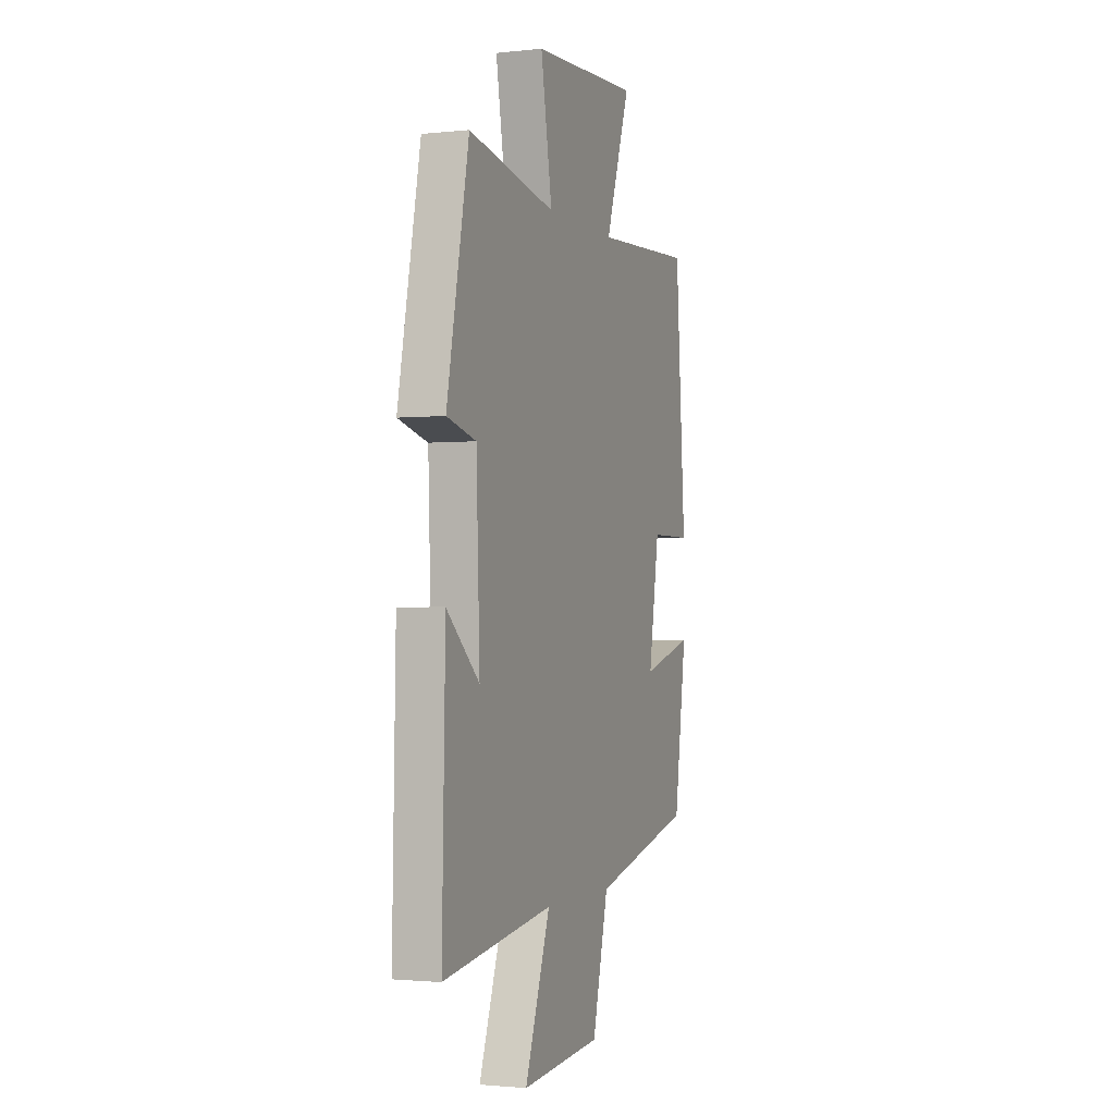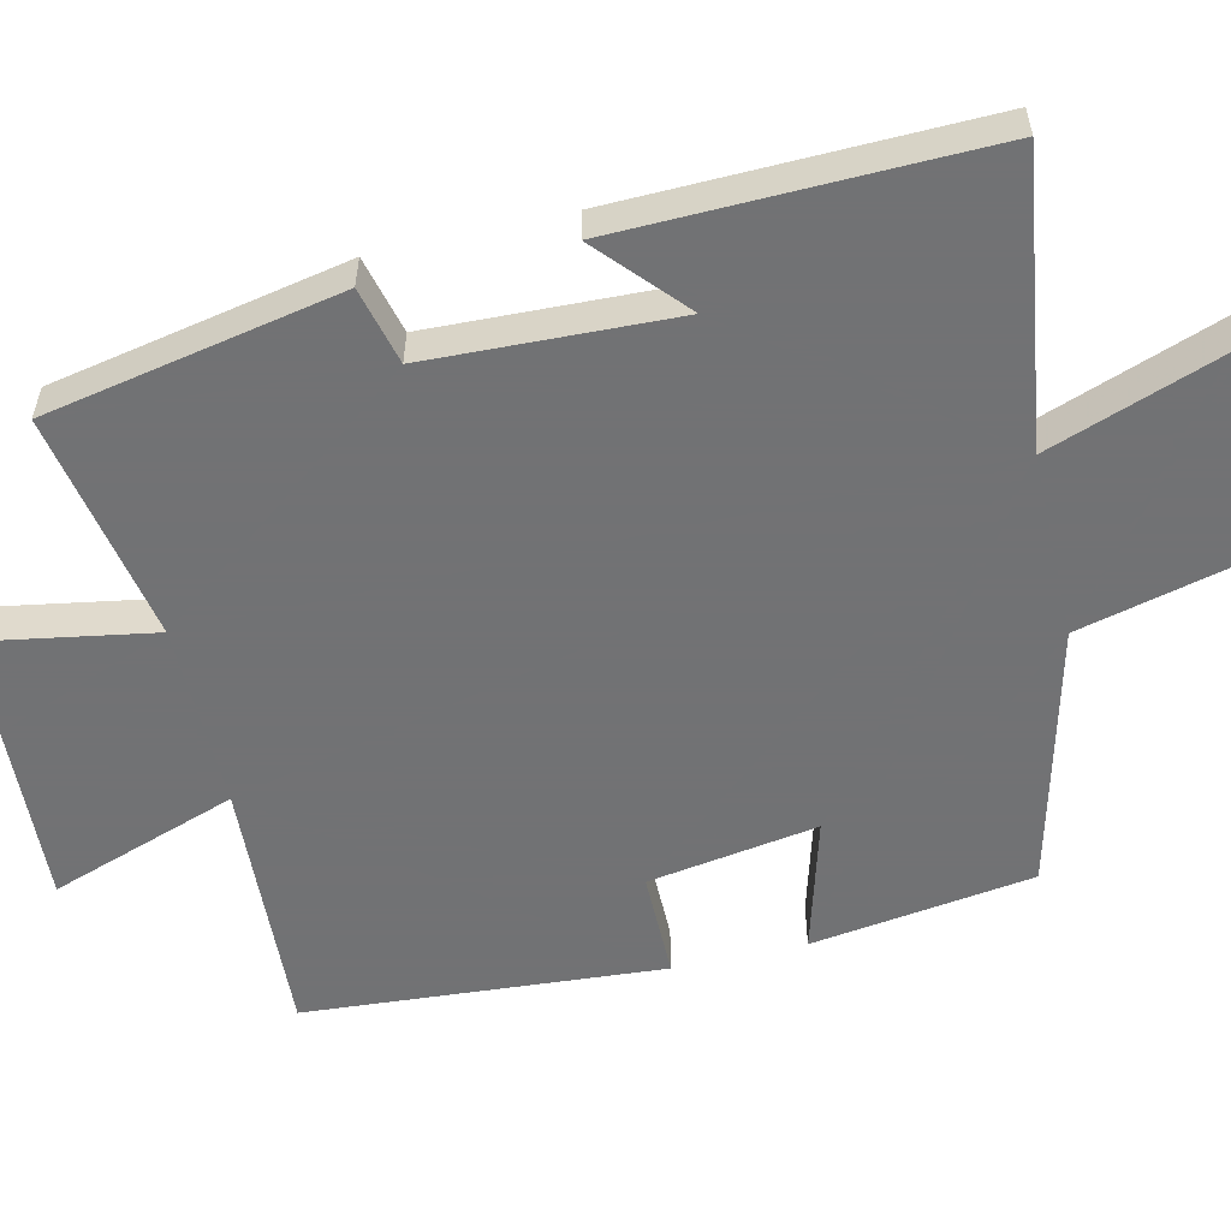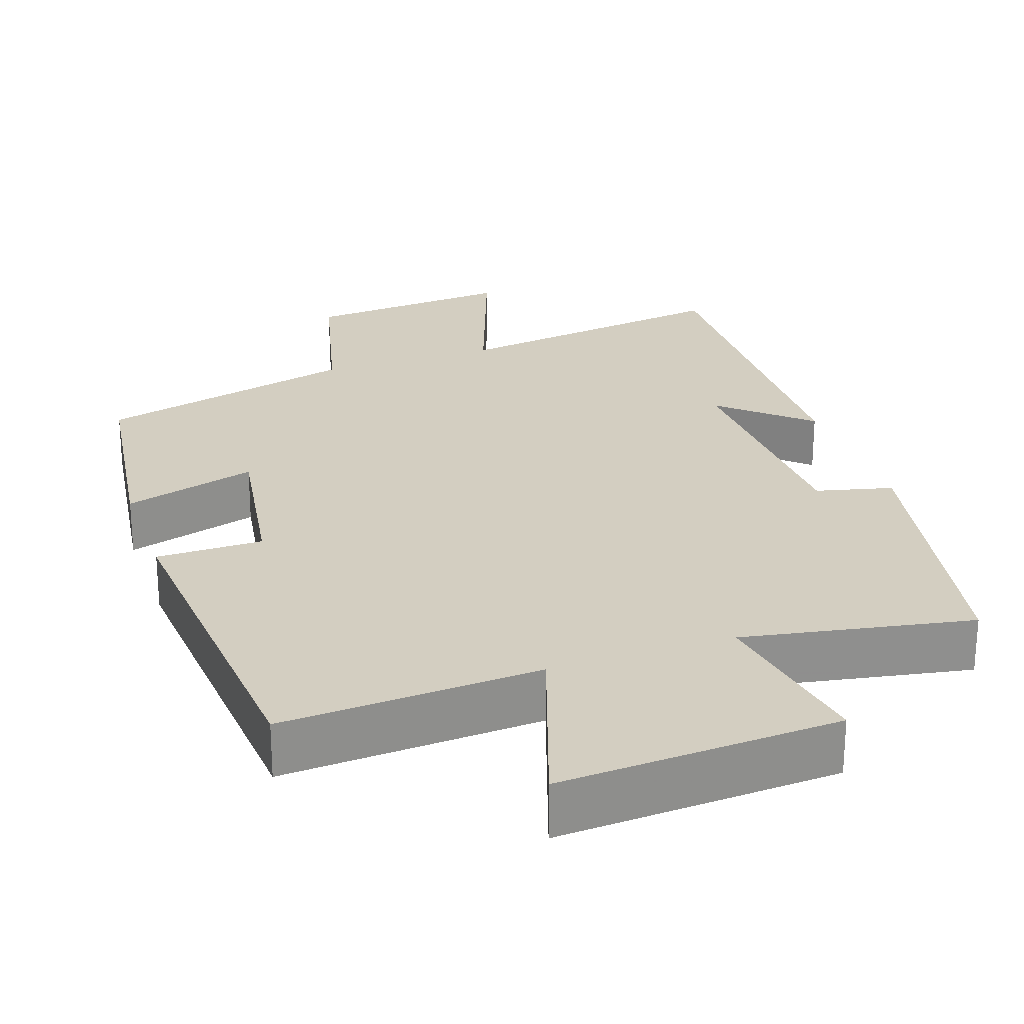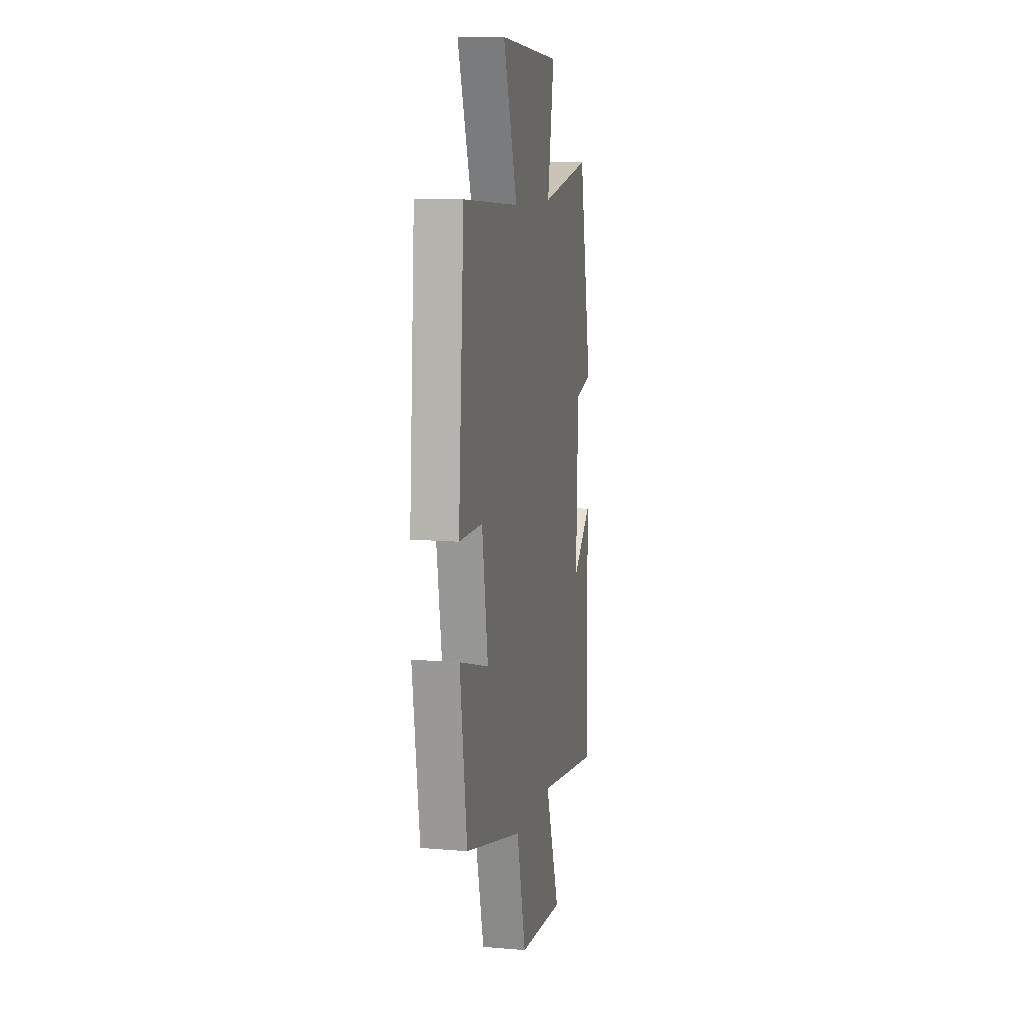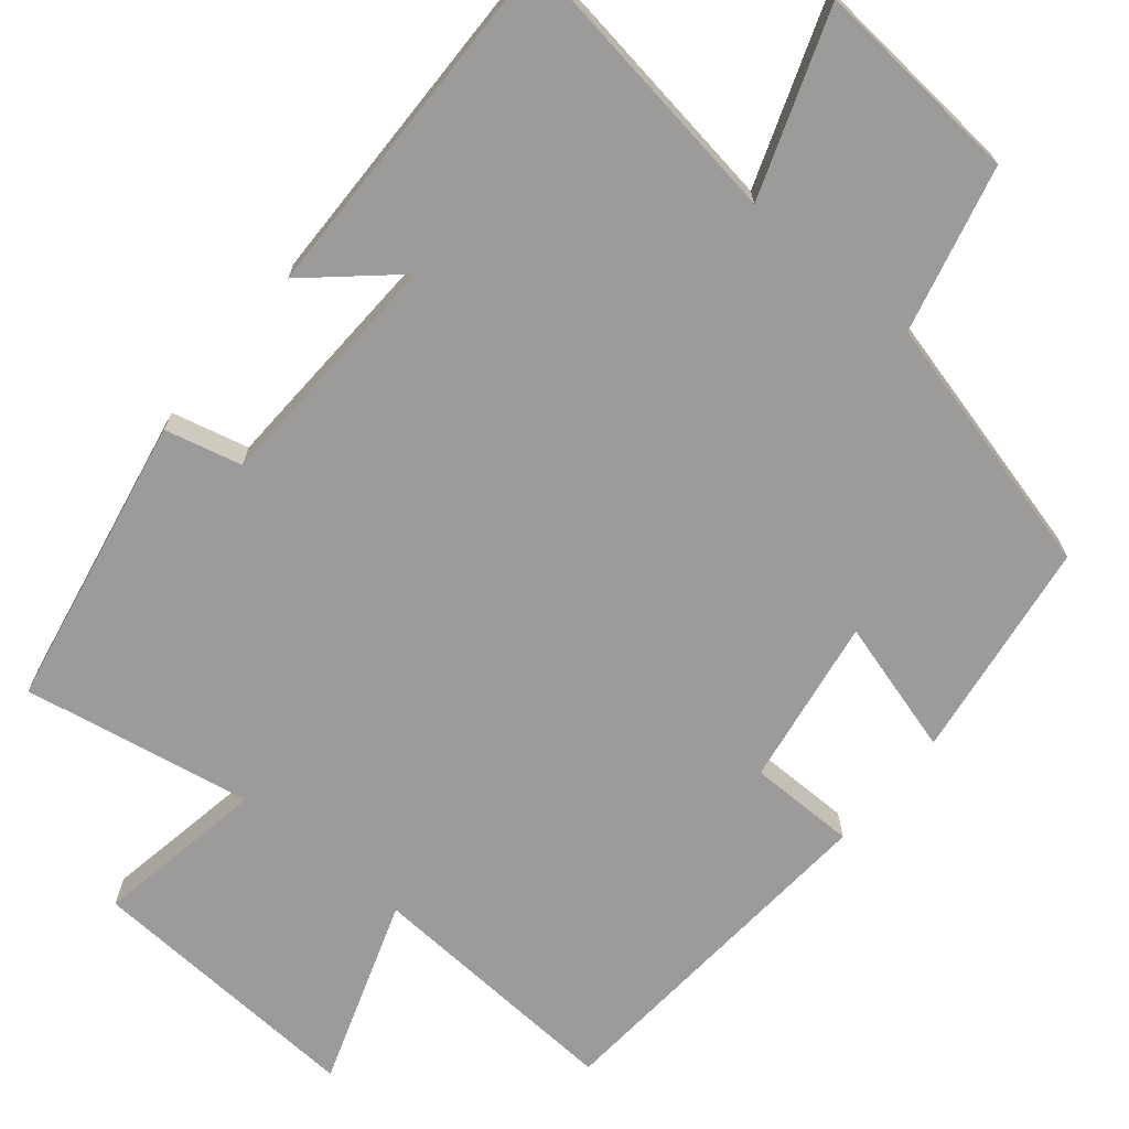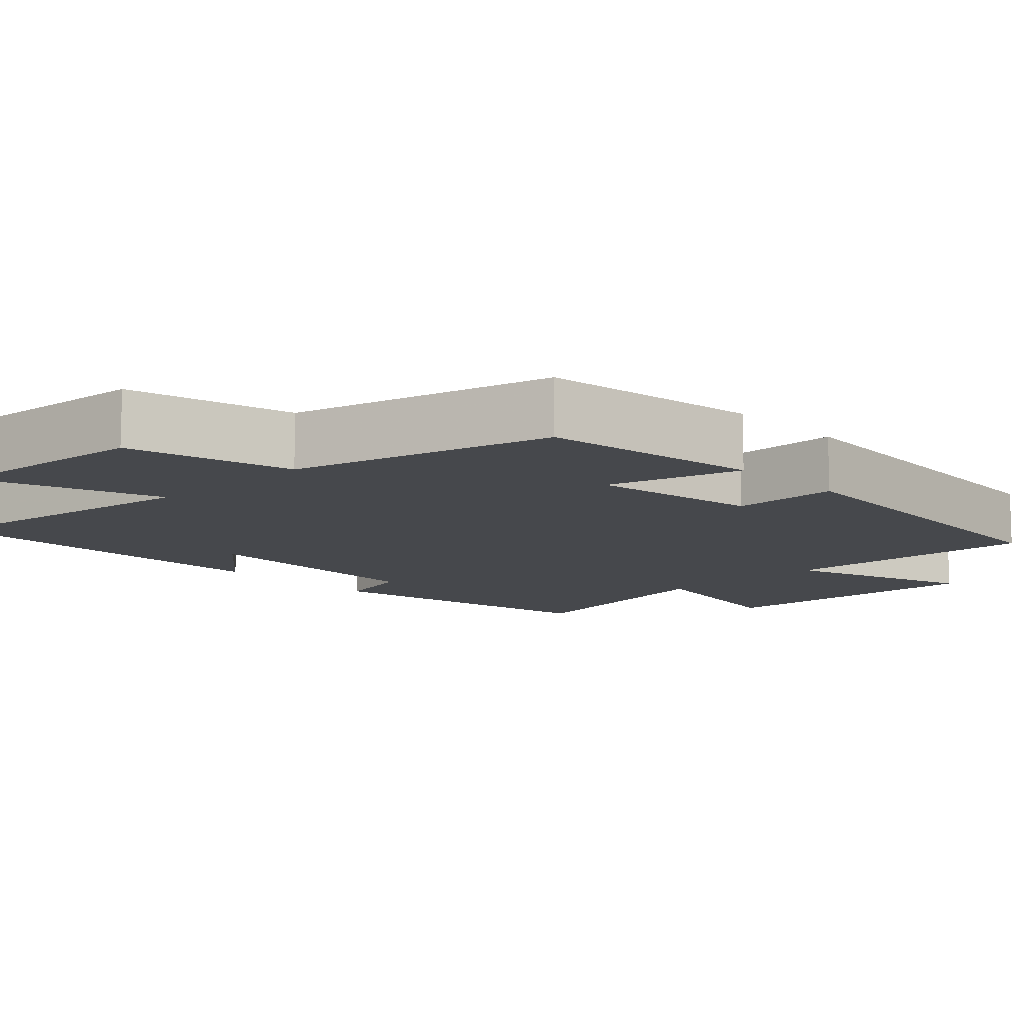
<metadata>
{"format":"obj","ext":"obj","renderer":"f3d","projection":"perspective","resolution":1024,"background":"white","views":[{"elev":-1.8,"azim":110.9,"up":"+Z"},{"elev":-55.6,"azim":103.1,"up":"+Y"},{"elev":25.3,"azim":-19.1,"up":"+Y"},{"elev":10.1,"azim":-77.7,"up":"+Z"},{"elev":-69.7,"azim":140.2,"up":"+Y"},{"elev":-11.1,"azim":-136.3,"up":"+Y"}]}
</metadata>
<code>
v -0.458 0.07 -0.413
v -0.5 0.07 -0.122
v -0.323 0.07 -0.172
v -0.359 0.07 0.05
v -0.5 0.07 0.05
v -0.466 0.07 0.519
v -0.124 0.07 0.5
v -0.209 0.07 0.746
v 0.161 0.07 0.726
v 0.122 0.07 0.5
v 0.424 0.07 0.556
v 0.5 0.07 0.17
v 0.399 0.07 0.145
v 0.387 0.07 -0.177
v 0.5 0.07 -0.076
v 0.511 0.07 -0.554
v 0.132 0.07 -0.5
v 0.219 0.07 -0.741
v -0.057 0.07 -0.719
v -0.112 0.07 -0.5
v -0.458 0 -0.413
v -0.5 0 -0.122
v -0.323 0 -0.172
v -0.359 0 0.05
v -0.5 0 0.05
v -0.466 0 0.519
v -0.124 0 0.5
v -0.209 0 0.746
v 0.161 0 0.726
v 0.122 0 0.5
v 0.424 0 0.556
v 0.5 0 0.17
v 0.399 0 0.145
v 0.387 0 -0.177
v 0.5 0 -0.076
v 0.511 0 -0.554
v 0.132 0 -0.5
v 0.219 0 -0.741
v -0.057 0 -0.719
v -0.112 0 -0.5
f 17 18 19 20
f 17 20 1 2
f 14 15 16 17
f 13 14 17
f 10 11 12 13
f 10 13 17
f 7 8 9 10
f 7 10 17
f 4 5 6 7
f 3 4 7 17
f 2 3 17
f 40 39 38 37
f 22 21 40 37
f 37 36 35 34
f 37 34 33
f 33 32 31 30
f 37 33 30
f 30 29 28 27
f 37 30 27
f 27 26 25 24
f 37 27 24 23
f 37 23 22
f 1 21 22 2
f 2 22 23 3
f 3 23 24 4
f 4 24 25 5
f 5 25 26 6
f 6 26 27 7
f 7 27 28 8
f 8 28 29 9
f 9 29 30 10
f 10 30 31 11
f 11 31 32 12
f 12 32 33 13
f 13 33 34 14
f 14 34 35 15
f 15 35 36 16
f 16 36 37 17
f 17 37 38 18
f 18 38 39 19
f 19 39 40 20
f 20 40 21 1

</code>
